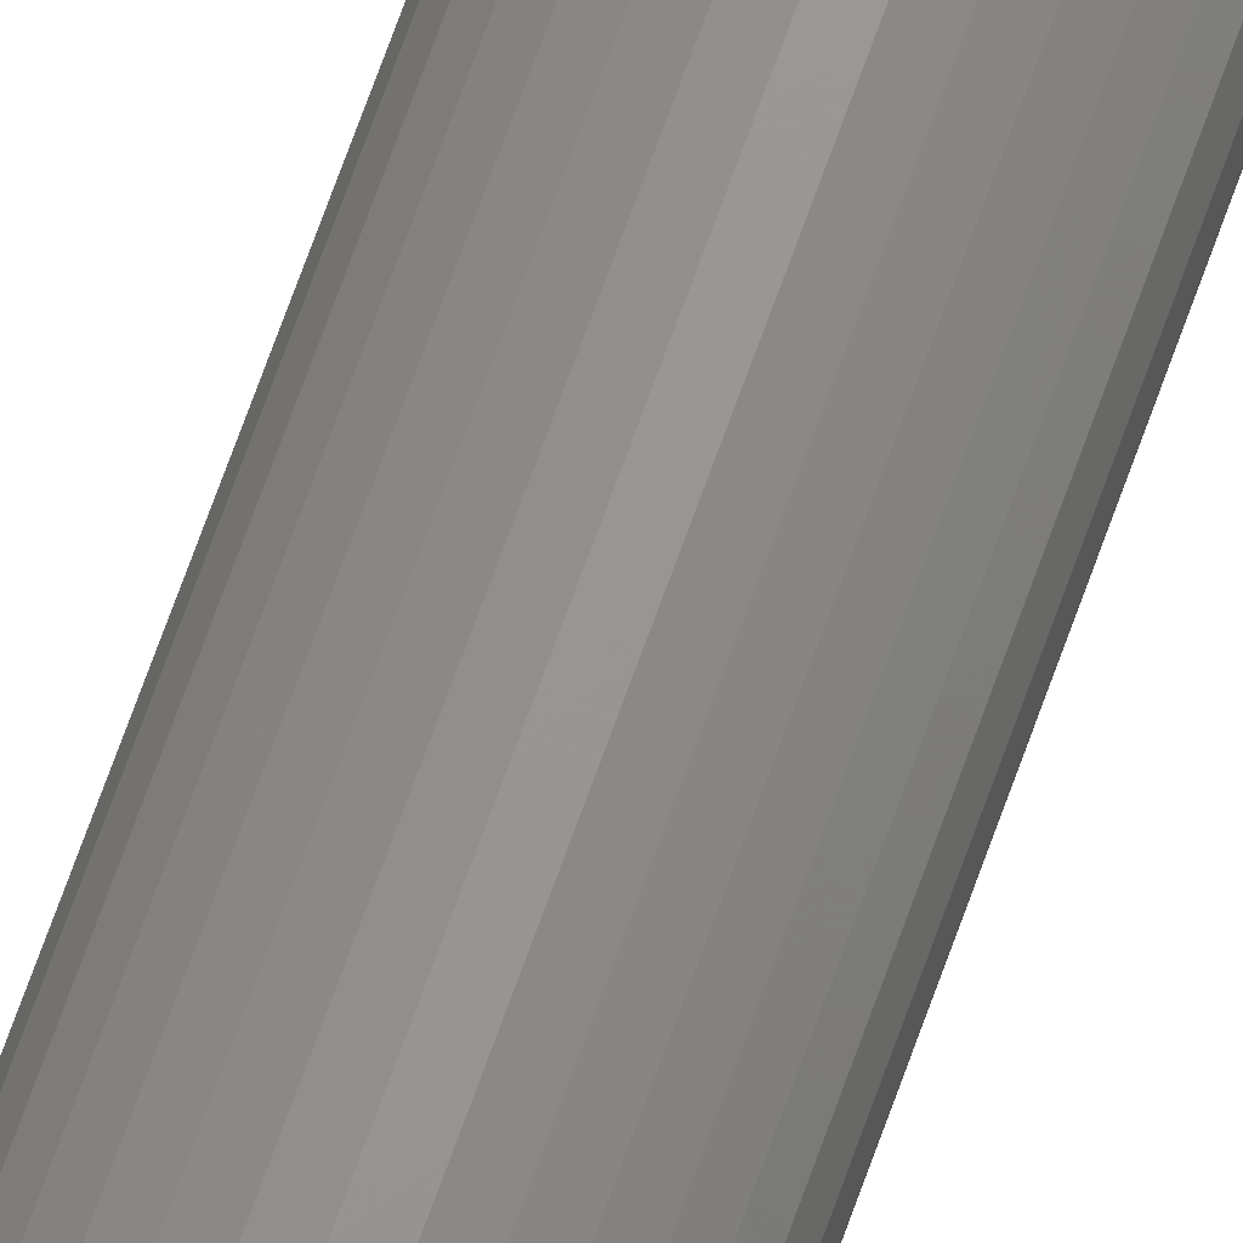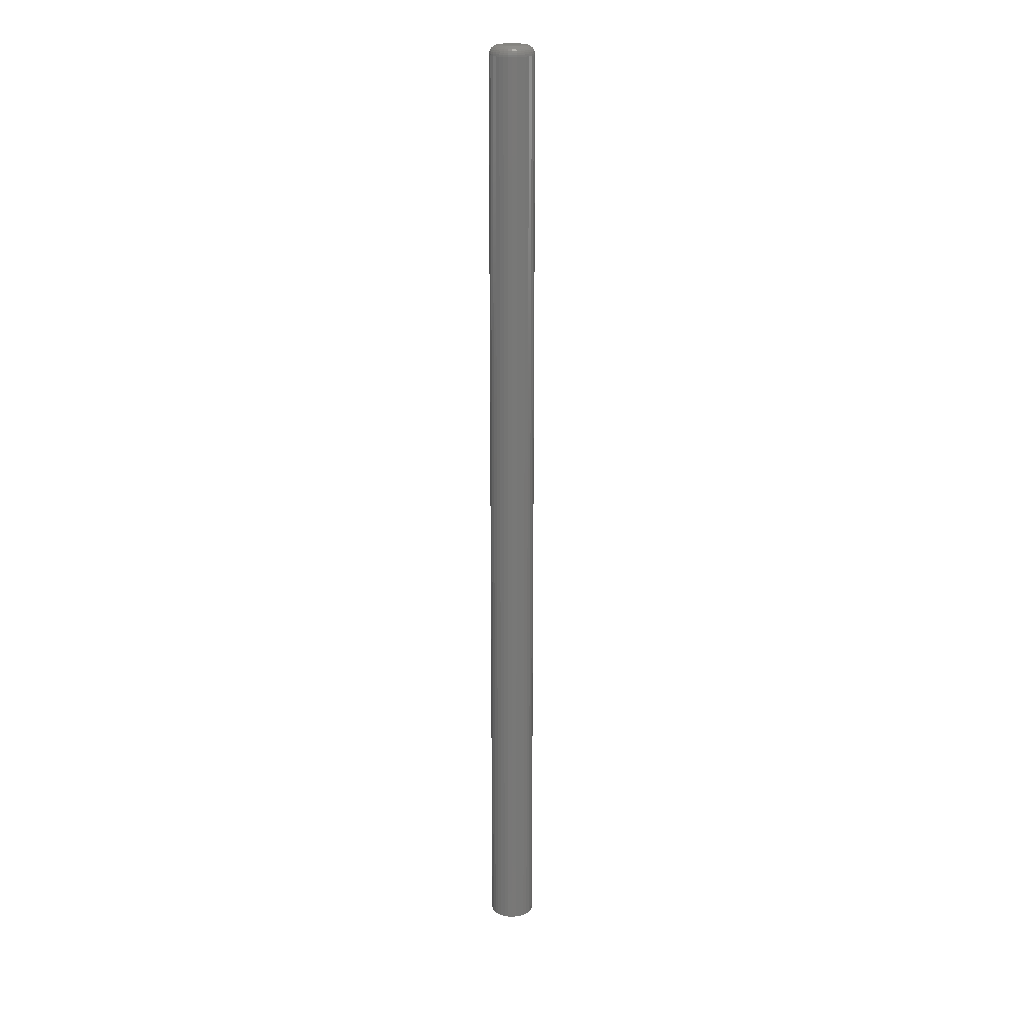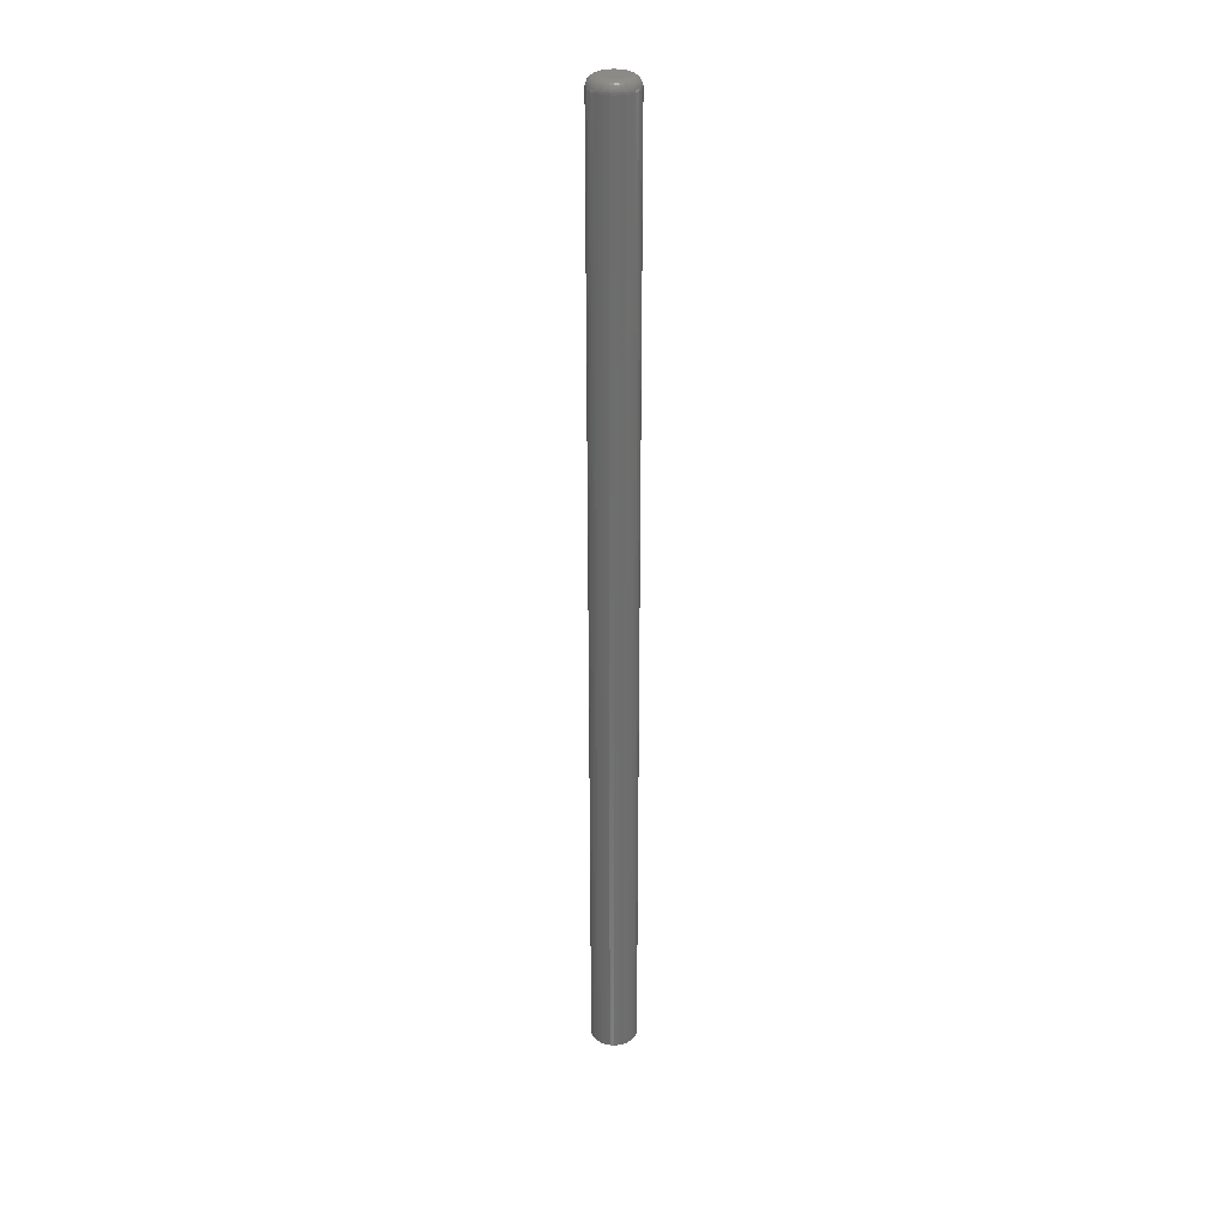
<metadata>
{"format":"stl","ext":"stl","renderer":"f3d","projection":"perspective","resolution":1024,"background":"white","views":[{"elev":69.1,"azim":19.5,"up":"+Y"},{"elev":19.4,"azim":133.9,"up":"+Z"},{"elev":30.2,"azim":32.7,"up":"+Z"}]}
</metadata>
<code>
# stl→obj: 320 verts, 636 faces
v -0.003536 0.0199 0.75
v -0.007419 0.01952 0.75
v -0.01115 0.01839 0.75
v 0.0003464 0.01952 0.75
v 0.00408 0.01839 0.75
v -0.01459 0.01655 0.75
v 0.00752 0.01655 0.75
v -0.01761 0.01407 0.75
v 0.01054 0.01407 0.75
v -0.02008 0.01106 0.75
v 0.01301 0.01106 0.75
v -0.02192 0.007616 0.75
v 0.01485 0.007616 0.75
v -0.02306 0.003883 0.75
v 0.01598 0.003883 0.75
v 0.01598 -0.003883 0.75
v -0.02192 -0.007616 0.75
v 0.01485 -0.007616 0.75
v -0.02008 -0.01106 0.75
v 0.01301 -0.01106 0.75
v -0.01761 -0.01407 0.75
v 0.01054 -0.01407 0.75
v -0.01459 -0.01655 0.75
v 0.00752 -0.01655 0.75
v -0.01115 -0.01839 0.75
v 0.00408 -0.01839 0.75
v -0.007419 -0.01952 0.75
v -0.003536 -0.0199 0.75
v 0.0003464 -0.01952 0.75
v 0.01637 -5.945e-18 0.75
v -0.02344 -1.631e-17 0.75
v -0.02306 -0.003883 0.75
v 0.03199 0 -0.75
v 0.03199 -4.025e-17 0.7344
v 0.03131 -0.006931 -0.75
v 0.03131 -0.006931 0.7344
v 0.02929 -0.0136 -0.75
v 0.02929 -0.0136 0.7344
v 0.026 -0.01974 -0.75
v 0.026 -0.01974 0.7344
v 0.02158 -0.02512 -0.75
v 0.02158 -0.02512 0.7344
v 0.0162 -0.02954 -0.75
v 0.0162 -0.02954 0.7344
v 0.01006 -0.03282 -0.75
v 0.01006 -0.03282 0.7344
v 0.003395 -0.03484 -0.75
v 0.003395 -0.03484 0.7344
v -0.003536 -0.03553 -0.75
v -0.003536 -0.03553 0.7344
v -0.01047 -0.03484 -0.75
v -0.01047 -0.03484 0.7344
v -0.01713 -0.03282 -0.75
v -0.01713 -0.03282 0.7344
v -0.02327 -0.02954 -0.75
v -0.02327 -0.02954 0.7344
v -0.02866 -0.02512 -0.75
v -0.02866 -0.02512 0.7344
v -0.03308 -0.01974 -0.75
v -0.03308 -0.01974 0.7344
v -0.03636 -0.0136 -0.75
v -0.03636 -0.0136 0.7344
v -0.03838 -0.006931 -0.75
v -0.03838 -0.006931 0.7344
v -0.03906 4.351e-18 -0.75
v -0.03906 4.351e-18 0.7344
v -0.03838 0.006931 -0.75
v -0.03838 0.006931 0.7344
v -0.03636 0.0136 -0.75
v -0.03636 0.0136 0.7344
v -0.03308 0.01974 -0.75
v -0.03308 0.01974 0.7344
v -0.02866 0.02512 -0.75
v -0.02866 0.02512 0.7344
v -0.02327 0.02954 -0.75
v -0.02327 0.02954 0.7344
v -0.01713 0.03282 -0.75
v -0.01713 0.03282 0.7344
v -0.01047 0.03484 -0.75
v -0.01047 0.03484 0.7344
v -0.003536 0.03553 -0.75
v -0.003536 0.03553 0.7344
v 0.003395 0.03484 -0.75
v 0.003395 0.03484 0.7344
v 0.01006 0.03282 -0.75
v 0.01006 0.03282 0.7344
v 0.0162 0.02954 -0.75
v 0.0162 0.02954 0.7344
v 0.02158 0.02512 -0.75
v 0.02158 0.02512 0.7344
v 0.026 0.01974 -0.75
v 0.026 0.01974 0.7344
v 0.02929 0.0136 -0.75
v 0.02929 0.0136 0.7344
v 0.03131 0.006931 -0.75
v 0.03131 0.006931 0.7344
v 0.01941 1.735e-18 0.7497
v 0.01897 -0.004477 0.7497
v 0.02234 1.735e-18 0.7488
v 0.02185 -0.005049 0.7488
v 0.02505 0 0.7474
v 0.0245 -0.005576 0.7474
v 0.02741 0 0.7454
v 0.02682 -0.006038 0.7454
v 0.02936 0 0.7431
v 0.02872 -0.006417 0.7431
v 0.0308 0 0.7404
v 0.03014 -0.006699 0.7404
v 0.03169 0 0.7374
v 0.03101 -0.006872 0.7374
v -0.02604 -0.004477 0.7497
v -0.02649 0 0.7497
v -0.02892 -0.005049 0.7488
v -0.02942 -1.735e-18 0.7488
v -0.03157 -0.005576 0.7474
v -0.03212 1.735e-18 0.7474
v -0.03389 -0.006038 0.7454
v -0.03449 0 0.7454
v -0.0358 -0.006417 0.7431
v -0.03643 0 0.7431
v -0.03721 -0.006699 0.7404
v -0.03787 1.735e-18 0.7404
v -0.03809 -0.006872 0.7374
v -0.03876 0 0.7374
v -0.02474 -0.008782 0.7497
v -0.02745 -0.009904 0.7488
v -0.02994 -0.01094 0.7474
v -0.03213 -0.01184 0.7454
v -0.03393 -0.01259 0.7431
v -0.03526 -0.01314 0.7404
v -0.03608 -0.01348 0.7374
v -0.02262 -0.01275 0.7497
v -0.02506 -0.01438 0.7488
v -0.0273 -0.01588 0.7474
v -0.02927 -0.01719 0.7454
v -0.03089 -0.01827 0.7431
v -0.03209 -0.01908 0.7404
v -0.03283 -0.01957 0.7374
v -0.01976 -0.01623 0.7497
v -0.02184 -0.0183 0.7488
v -0.02375 -0.02021 0.7474
v -0.02542 -0.02188 0.7454
v -0.0268 -0.02326 0.7431
v -0.02782 -0.02428 0.7404
v -0.02844 -0.02491 0.7374
v -0.01629 -0.01908 0.7497
v -0.01791 -0.02152 0.7488
v -0.01942 -0.02377 0.7474
v -0.02073 -0.02573 0.7454
v -0.02181 -0.02735 0.7431
v -0.02261 -0.02855 0.7404
v -0.02311 -0.02929 0.7374
v -0.01232 -0.0212 0.7497
v -0.01344 -0.02391 0.7488
v -0.01447 -0.02641 0.7474
v -0.01538 -0.02859 0.7454
v -0.01612 -0.03039 0.7431
v -0.01668 -0.03172 0.7404
v -0.01702 -0.03254 0.7374
v -0.008013 -0.02251 0.7497
v -0.008585 -0.02538 0.7488
v -0.009112 -0.02803 0.7474
v -0.009574 -0.03036 0.7454
v -0.009953 -0.03226 0.7431
v -0.01023 -0.03368 0.7404
v -0.01041 -0.03455 0.7374
v -0.003536 -0.02295 0.7497
v -0.003536 -0.02588 0.7488
v -0.003536 -0.02858 0.7474
v -0.003536 -0.03095 0.7454
v -0.003536 -0.03289 0.7431
v -0.003536 -0.03434 0.7404
v -0.003536 -0.03523 0.7374
v 0.0009411 -0.02251 0.7497
v 0.001513 -0.02538 0.7488
v 0.00204 -0.02803 0.7474
v 0.002502 -0.03036 0.7454
v 0.002881 -0.03226 0.7431
v 0.003163 -0.03368 0.7404
v 0.003336 -0.03455 0.7374
v 0.005246 -0.0212 0.7497
v 0.006368 -0.02391 0.7488
v 0.007402 -0.02641 0.7474
v 0.008308 -0.02859 0.7454
v 0.009051 -0.03039 0.7431
v 0.009604 -0.03172 0.7404
v 0.009944 -0.03254 0.7374
v 0.009214 -0.01908 0.7497
v 0.01084 -0.02152 0.7488
v 0.01234 -0.02377 0.7474
v 0.01366 -0.02573 0.7454
v 0.01474 -0.02735 0.7431
v 0.01554 -0.02855 0.7404
v 0.01603 -0.02929 0.7374
v 0.01269 -0.01623 0.7497
v 0.01476 -0.0183 0.7488
v 0.01667 -0.02021 0.7474
v 0.01835 -0.02188 0.7454
v 0.01972 -0.02326 0.7431
v 0.02074 -0.02428 0.7404
v 0.02137 -0.02491 0.7374
v 0.01555 -0.01275 0.7497
v 0.01798 -0.01438 0.7488
v 0.02023 -0.01588 0.7474
v 0.0222 -0.01719 0.7454
v 0.02381 -0.01827 0.7431
v 0.02501 -0.01908 0.7404
v 0.02575 -0.01957 0.7374
v 0.01767 -0.008782 0.7497
v 0.02037 -0.009904 0.7488
v 0.02287 -0.01094 0.7474
v 0.02506 -0.01184 0.7454
v 0.02685 -0.01259 0.7431
v 0.02819 -0.01314 0.7404
v 0.02901 -0.01348 0.7374
v -0.02604 0.004477 0.7497
v -0.02892 0.005049 0.7488
v -0.03157 0.005576 0.7474
v -0.03389 0.006038 0.7454
v -0.0358 0.006417 0.7431
v -0.03721 0.006699 0.7404
v -0.03809 0.006872 0.7374
v 0.01897 0.004477 0.7497
v 0.02185 0.005049 0.7488
v 0.0245 0.005576 0.7474
v 0.02682 0.006038 0.7454
v 0.02872 0.006417 0.7431
v 0.03014 0.006699 0.7404
v 0.03101 0.006872 0.7374
v 0.01767 0.008782 0.7497
v 0.02037 0.009904 0.7488
v 0.02287 0.01094 0.7474
v 0.02506 0.01184 0.7454
v 0.02685 0.01259 0.7431
v 0.02819 0.01314 0.7404
v 0.02901 0.01348 0.7374
v 0.01555 0.01275 0.7497
v 0.01798 0.01438 0.7488
v 0.02023 0.01588 0.7474
v 0.0222 0.01719 0.7454
v 0.02381 0.01827 0.7431
v 0.02501 0.01908 0.7404
v 0.02575 0.01957 0.7374
v 0.01269 0.01623 0.7497
v 0.01476 0.0183 0.7488
v 0.01667 0.02021 0.7474
v 0.01835 0.02188 0.7454
v 0.01972 0.02326 0.7431
v 0.02074 0.02428 0.7404
v 0.02137 0.02491 0.7374
v 0.009214 0.01908 0.7497
v 0.01084 0.02152 0.7488
v 0.01234 0.02377 0.7474
v 0.01366 0.02573 0.7454
v 0.01474 0.02735 0.7431
v 0.01554 0.02855 0.7404
v 0.01603 0.02929 0.7374
v 0.005246 0.0212 0.7497
v 0.006368 0.02391 0.7488
v 0.007402 0.02641 0.7474
v 0.008308 0.02859 0.7454
v 0.009051 0.03039 0.7431
v 0.009604 0.03172 0.7404
v 0.009944 0.03254 0.7374
v 0.0009411 0.02251 0.7497
v 0.001513 0.02538 0.7488
v 0.00204 0.02803 0.7474
v 0.002502 0.03036 0.7454
v 0.002881 0.03226 0.7431
v 0.003163 0.03368 0.7404
v 0.003336 0.03455 0.7374
v -0.003536 0.02295 0.7497
v -0.003536 0.02588 0.7488
v -0.003536 0.02858 0.7474
v -0.003536 0.03095 0.7454
v -0.003536 0.03289 0.7431
v -0.003536 0.03434 0.7404
v -0.003536 0.03523 0.7374
v -0.008013 0.02251 0.7497
v -0.008585 0.02538 0.7488
v -0.009112 0.02803 0.7474
v -0.009574 0.03036 0.7454
v -0.009953 0.03226 0.7431
v -0.01023 0.03368 0.7404
v -0.01041 0.03455 0.7374
v -0.01232 0.0212 0.7497
v -0.01344 0.02391 0.7488
v -0.01447 0.02641 0.7474
v -0.01538 0.02859 0.7454
v -0.01612 0.03039 0.7431
v -0.01668 0.03172 0.7404
v -0.01702 0.03254 0.7374
v -0.01629 0.01908 0.7497
v -0.01791 0.02152 0.7488
v -0.01942 0.02377 0.7474
v -0.02073 0.02573 0.7454
v -0.02181 0.02735 0.7431
v -0.02261 0.02855 0.7404
v -0.02311 0.02929 0.7374
v -0.01976 0.01623 0.7497
v -0.02184 0.0183 0.7488
v -0.02375 0.02021 0.7474
v -0.02542 0.02188 0.7454
v -0.0268 0.02326 0.7431
v -0.02782 0.02428 0.7404
v -0.02844 0.02491 0.7374
v -0.02262 0.01275 0.7497
v -0.02506 0.01438 0.7488
v -0.0273 0.01588 0.7474
v -0.02927 0.01719 0.7454
v -0.03089 0.01827 0.7431
v -0.03209 0.01908 0.7404
v -0.03283 0.01957 0.7374
v -0.02474 0.008782 0.7497
v -0.02745 0.009904 0.7488
v -0.02994 0.01094 0.7474
v -0.03213 0.01184 0.7454
v -0.03393 0.01259 0.7431
v -0.03526 0.01314 0.7404
v -0.03608 0.01348 0.7374
f 1 2 3
f 4 1 3
f 4 3 5
f 5 3 6
f 5 6 7
f 7 6 8
f 7 8 9
f 9 8 10
f 9 10 11
f 11 10 12
f 11 12 13
f 13 12 14
f 13 14 15
f 16 17 18
f 18 17 19
f 18 19 20
f 20 19 21
f 20 21 22
f 22 21 23
f 22 23 24
f 24 23 25
f 24 25 26
f 26 25 27
f 26 27 28
f 26 28 29
f 15 14 30
f 30 14 31
f 30 31 16
f 16 31 32
f 16 32 17
f 33 34 35
f 35 34 36
f 35 36 37
f 37 36 38
f 37 38 39
f 39 38 40
f 39 40 41
f 41 40 42
f 41 42 43
f 43 42 44
f 43 44 45
f 45 44 46
f 45 46 47
f 47 46 48
f 47 48 49
f 49 48 50
f 49 50 51
f 51 50 52
f 51 52 53
f 53 52 54
f 53 54 55
f 55 54 56
f 55 56 57
f 57 56 58
f 57 58 59
f 59 58 60
f 59 60 61
f 61 60 62
f 61 62 63
f 63 62 64
f 63 64 65
f 65 64 66
f 65 66 67
f 67 66 68
f 67 68 69
f 69 68 70
f 69 70 71
f 71 70 72
f 71 72 73
f 73 72 74
f 73 74 75
f 75 74 76
f 75 76 77
f 77 76 78
f 77 78 79
f 79 78 80
f 79 80 81
f 81 80 82
f 81 82 83
f 83 82 84
f 83 84 85
f 85 84 86
f 85 86 87
f 87 86 88
f 87 88 89
f 89 88 90
f 89 90 91
f 91 90 92
f 91 92 93
f 93 92 94
f 93 94 95
f 95 94 96
f 95 96 33
f 33 96 34
f 30 16 97
f 97 16 98
f 97 98 99
f 99 98 100
f 99 100 101
f 101 100 102
f 101 102 103
f 103 102 104
f 103 104 105
f 105 104 106
f 105 106 107
f 107 106 108
f 107 108 109
f 109 108 110
f 109 110 34
f 34 110 36
f 32 31 111
f 111 31 112
f 111 112 113
f 113 112 114
f 113 114 115
f 115 114 116
f 115 116 117
f 117 116 118
f 117 118 119
f 119 118 120
f 119 120 121
f 121 120 122
f 121 122 123
f 123 122 124
f 123 124 64
f 64 124 66
f 17 32 125
f 125 32 111
f 125 111 126
f 126 111 113
f 126 113 127
f 127 113 115
f 127 115 128
f 128 115 117
f 128 117 129
f 129 117 119
f 129 119 130
f 130 119 121
f 130 121 131
f 131 121 123
f 131 123 62
f 62 123 64
f 19 17 132
f 132 17 125
f 132 125 133
f 133 125 126
f 133 126 134
f 134 126 127
f 134 127 135
f 135 127 128
f 135 128 136
f 136 128 129
f 136 129 137
f 137 129 130
f 137 130 138
f 138 130 131
f 138 131 60
f 60 131 62
f 21 19 139
f 139 19 132
f 139 132 140
f 140 132 133
f 140 133 141
f 141 133 134
f 141 134 142
f 142 134 135
f 142 135 143
f 143 135 136
f 143 136 144
f 144 136 137
f 144 137 145
f 145 137 138
f 145 138 58
f 58 138 60
f 23 21 146
f 146 21 139
f 146 139 147
f 147 139 140
f 147 140 148
f 148 140 141
f 148 141 149
f 149 141 142
f 149 142 150
f 150 142 143
f 150 143 151
f 151 143 144
f 151 144 152
f 152 144 145
f 152 145 56
f 56 145 58
f 25 23 153
f 153 23 146
f 153 146 154
f 154 146 147
f 154 147 155
f 155 147 148
f 155 148 156
f 156 148 149
f 156 149 157
f 157 149 150
f 157 150 158
f 158 150 151
f 158 151 159
f 159 151 152
f 159 152 54
f 54 152 56
f 27 25 160
f 160 25 153
f 160 153 161
f 161 153 154
f 161 154 162
f 162 154 155
f 162 155 163
f 163 155 156
f 163 156 164
f 164 156 157
f 164 157 165
f 165 157 158
f 165 158 166
f 166 158 159
f 166 159 52
f 52 159 54
f 28 27 167
f 167 27 160
f 167 160 168
f 168 160 161
f 168 161 169
f 169 161 162
f 169 162 170
f 170 162 163
f 170 163 171
f 171 163 164
f 171 164 172
f 172 164 165
f 172 165 173
f 173 165 166
f 173 166 50
f 50 166 52
f 29 28 174
f 174 28 167
f 174 167 175
f 175 167 168
f 175 168 176
f 176 168 169
f 176 169 177
f 177 169 170
f 177 170 178
f 178 170 171
f 178 171 179
f 179 171 172
f 179 172 180
f 180 172 173
f 180 173 48
f 48 173 50
f 26 29 181
f 181 29 174
f 181 174 182
f 182 174 175
f 182 175 183
f 183 175 176
f 183 176 184
f 184 176 177
f 184 177 185
f 185 177 178
f 185 178 186
f 186 178 179
f 186 179 187
f 187 179 180
f 187 180 46
f 46 180 48
f 24 26 188
f 188 26 181
f 188 181 189
f 189 181 182
f 189 182 190
f 190 182 183
f 190 183 191
f 191 183 184
f 191 184 192
f 192 184 185
f 192 185 193
f 193 185 186
f 193 186 194
f 194 186 187
f 194 187 44
f 44 187 46
f 22 24 195
f 195 24 188
f 195 188 196
f 196 188 189
f 196 189 197
f 197 189 190
f 197 190 198
f 198 190 191
f 198 191 199
f 199 191 192
f 199 192 200
f 200 192 193
f 200 193 201
f 201 193 194
f 201 194 42
f 42 194 44
f 20 22 202
f 202 22 195
f 202 195 203
f 203 195 196
f 203 196 204
f 204 196 197
f 204 197 205
f 205 197 198
f 205 198 206
f 206 198 199
f 206 199 207
f 207 199 200
f 207 200 208
f 208 200 201
f 208 201 40
f 40 201 42
f 18 20 209
f 209 20 202
f 209 202 210
f 210 202 203
f 210 203 211
f 211 203 204
f 211 204 212
f 212 204 205
f 212 205 213
f 213 205 206
f 213 206 214
f 214 206 207
f 214 207 215
f 215 207 208
f 215 208 38
f 38 208 40
f 16 18 98
f 98 18 209
f 98 209 100
f 100 209 210
f 100 210 102
f 102 210 211
f 102 211 104
f 104 211 212
f 104 212 106
f 106 212 213
f 106 213 108
f 108 213 214
f 108 214 110
f 110 214 215
f 110 215 36
f 36 215 38
f 31 14 112
f 112 14 216
f 112 216 114
f 114 216 217
f 114 217 116
f 116 217 218
f 116 218 118
f 118 218 219
f 118 219 120
f 120 219 220
f 120 220 122
f 122 220 221
f 122 221 124
f 124 221 222
f 124 222 66
f 66 222 68
f 15 30 223
f 223 30 97
f 223 97 224
f 224 97 99
f 224 99 225
f 225 99 101
f 225 101 226
f 226 101 103
f 226 103 227
f 227 103 105
f 227 105 228
f 228 105 107
f 228 107 229
f 229 107 109
f 229 109 96
f 96 109 34
f 13 15 230
f 230 15 223
f 230 223 231
f 231 223 224
f 231 224 232
f 232 224 225
f 232 225 233
f 233 225 226
f 233 226 234
f 234 226 227
f 234 227 235
f 235 227 228
f 235 228 236
f 236 228 229
f 236 229 94
f 94 229 96
f 11 13 237
f 237 13 230
f 237 230 238
f 238 230 231
f 238 231 239
f 239 231 232
f 239 232 240
f 240 232 233
f 240 233 241
f 241 233 234
f 241 234 242
f 242 234 235
f 242 235 243
f 243 235 236
f 243 236 92
f 92 236 94
f 9 11 244
f 244 11 237
f 244 237 245
f 245 237 238
f 245 238 246
f 246 238 239
f 246 239 247
f 247 239 240
f 247 240 248
f 248 240 241
f 248 241 249
f 249 241 242
f 249 242 250
f 250 242 243
f 250 243 90
f 90 243 92
f 7 9 251
f 251 9 244
f 251 244 252
f 252 244 245
f 252 245 253
f 253 245 246
f 253 246 254
f 254 246 247
f 254 247 255
f 255 247 248
f 255 248 256
f 256 248 249
f 256 249 257
f 257 249 250
f 257 250 88
f 88 250 90
f 5 7 258
f 258 7 251
f 258 251 259
f 259 251 252
f 259 252 260
f 260 252 253
f 260 253 261
f 261 253 254
f 261 254 262
f 262 254 255
f 262 255 263
f 263 255 256
f 263 256 264
f 264 256 257
f 264 257 86
f 86 257 88
f 4 5 265
f 265 5 258
f 265 258 266
f 266 258 259
f 266 259 267
f 267 259 260
f 267 260 268
f 268 260 261
f 268 261 269
f 269 261 262
f 269 262 270
f 270 262 263
f 270 263 271
f 271 263 264
f 271 264 84
f 84 264 86
f 1 4 272
f 272 4 265
f 272 265 273
f 273 265 266
f 273 266 274
f 274 266 267
f 274 267 275
f 275 267 268
f 275 268 276
f 276 268 269
f 276 269 277
f 277 269 270
f 277 270 278
f 278 270 271
f 278 271 82
f 82 271 84
f 2 1 279
f 279 1 272
f 279 272 280
f 280 272 273
f 280 273 281
f 281 273 274
f 281 274 282
f 282 274 275
f 282 275 283
f 283 275 276
f 283 276 284
f 284 276 277
f 284 277 285
f 285 277 278
f 285 278 80
f 80 278 82
f 3 2 286
f 286 2 279
f 286 279 287
f 287 279 280
f 287 280 288
f 288 280 281
f 288 281 289
f 289 281 282
f 289 282 290
f 290 282 283
f 290 283 291
f 291 283 284
f 291 284 292
f 292 284 285
f 292 285 78
f 78 285 80
f 6 3 293
f 293 3 286
f 293 286 294
f 294 286 287
f 294 287 295
f 295 287 288
f 295 288 296
f 296 288 289
f 296 289 297
f 297 289 290
f 297 290 298
f 298 290 291
f 298 291 299
f 299 291 292
f 299 292 76
f 76 292 78
f 8 6 300
f 300 6 293
f 300 293 301
f 301 293 294
f 301 294 302
f 302 294 295
f 302 295 303
f 303 295 296
f 303 296 304
f 304 296 297
f 304 297 305
f 305 297 298
f 305 298 306
f 306 298 299
f 306 299 74
f 74 299 76
f 10 8 307
f 307 8 300
f 307 300 308
f 308 300 301
f 308 301 309
f 309 301 302
f 309 302 310
f 310 302 303
f 310 303 311
f 311 303 304
f 311 304 312
f 312 304 305
f 312 305 313
f 313 305 306
f 313 306 72
f 72 306 74
f 12 10 314
f 314 10 307
f 314 307 315
f 315 307 308
f 315 308 316
f 316 308 309
f 316 309 317
f 317 309 310
f 317 310 318
f 318 310 311
f 318 311 319
f 319 311 312
f 319 312 320
f 320 312 313
f 320 313 70
f 70 313 72
f 14 12 216
f 216 12 314
f 216 314 217
f 217 314 315
f 217 315 218
f 218 315 316
f 218 316 219
f 219 316 317
f 219 317 220
f 220 317 318
f 220 318 221
f 221 318 319
f 221 319 222
f 222 319 320
f 222 320 68
f 68 320 70
f 77 79 81
f 77 81 83
f 85 77 83
f 75 77 85
f 87 75 85
f 73 75 87
f 89 73 87
f 71 73 89
f 91 71 89
f 69 71 91
f 93 69 91
f 67 69 93
f 95 67 93
f 37 61 35
f 59 61 37
f 39 59 37
f 57 59 39
f 41 57 39
f 55 57 41
f 43 55 41
f 53 55 43
f 45 53 43
f 51 53 45
f 49 51 45
f 47 49 45
f 61 63 35
f 35 63 65
f 35 65 33
f 33 65 67
f 33 67 95

</code>
